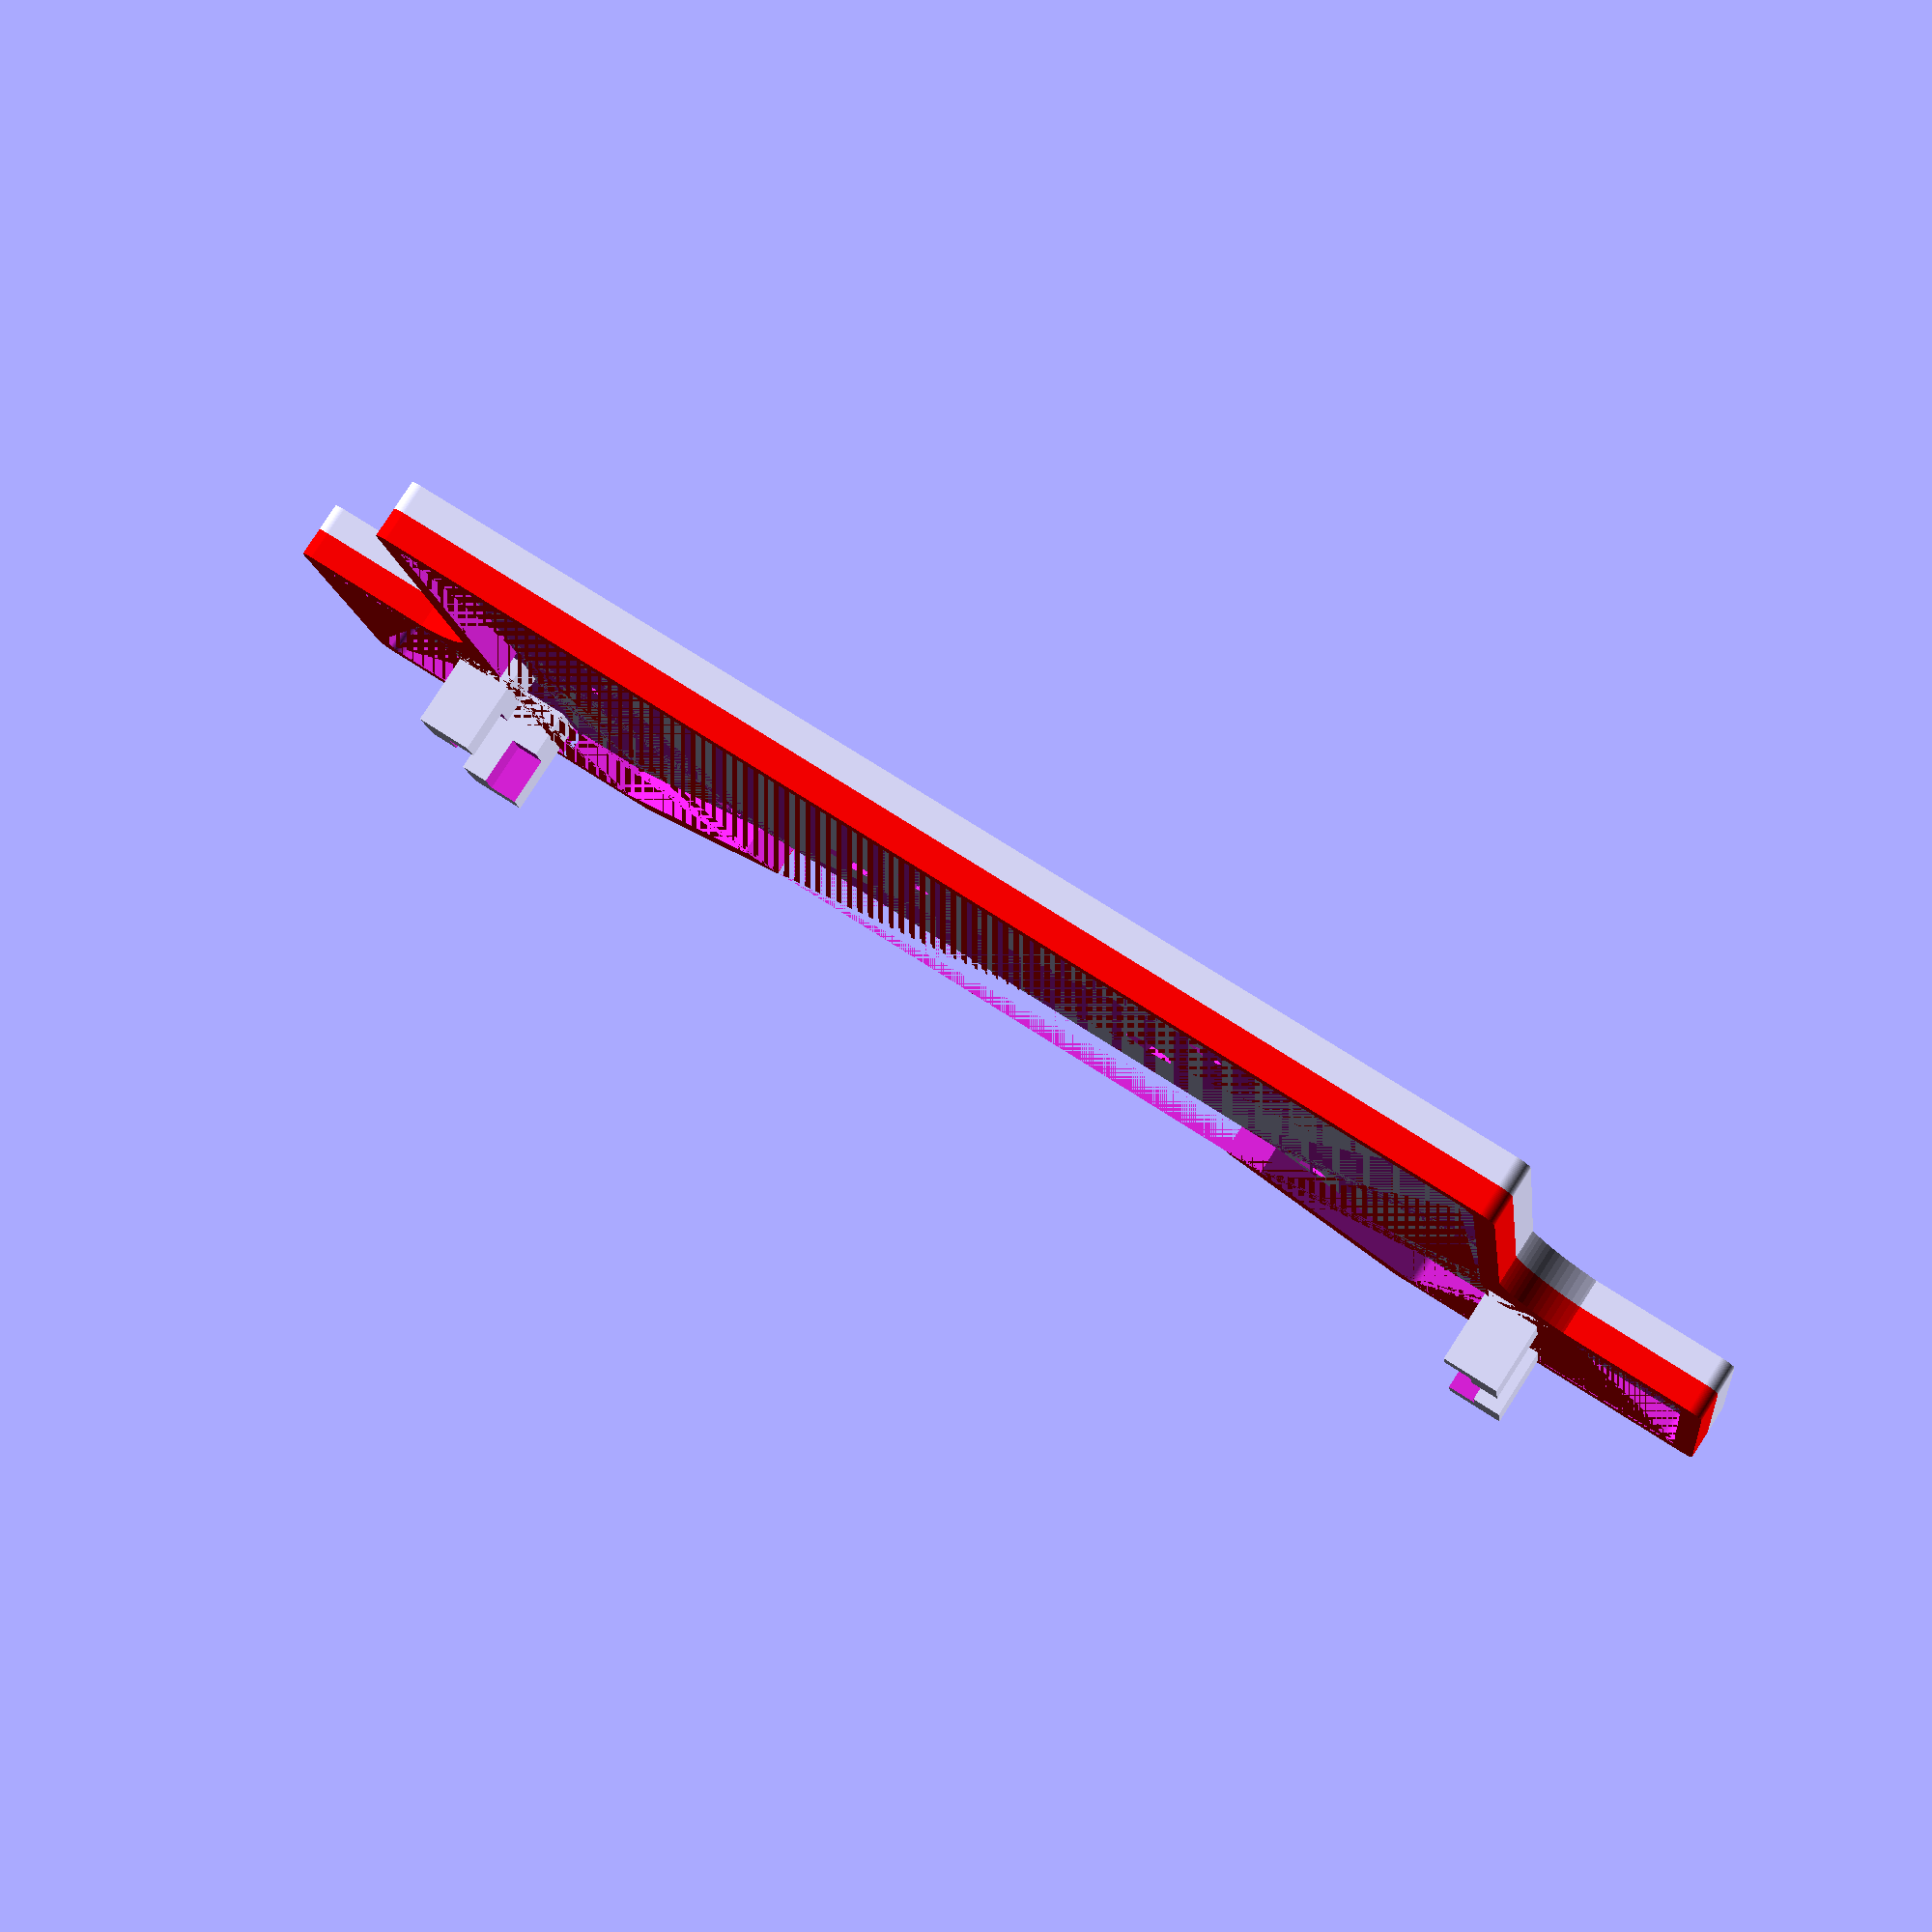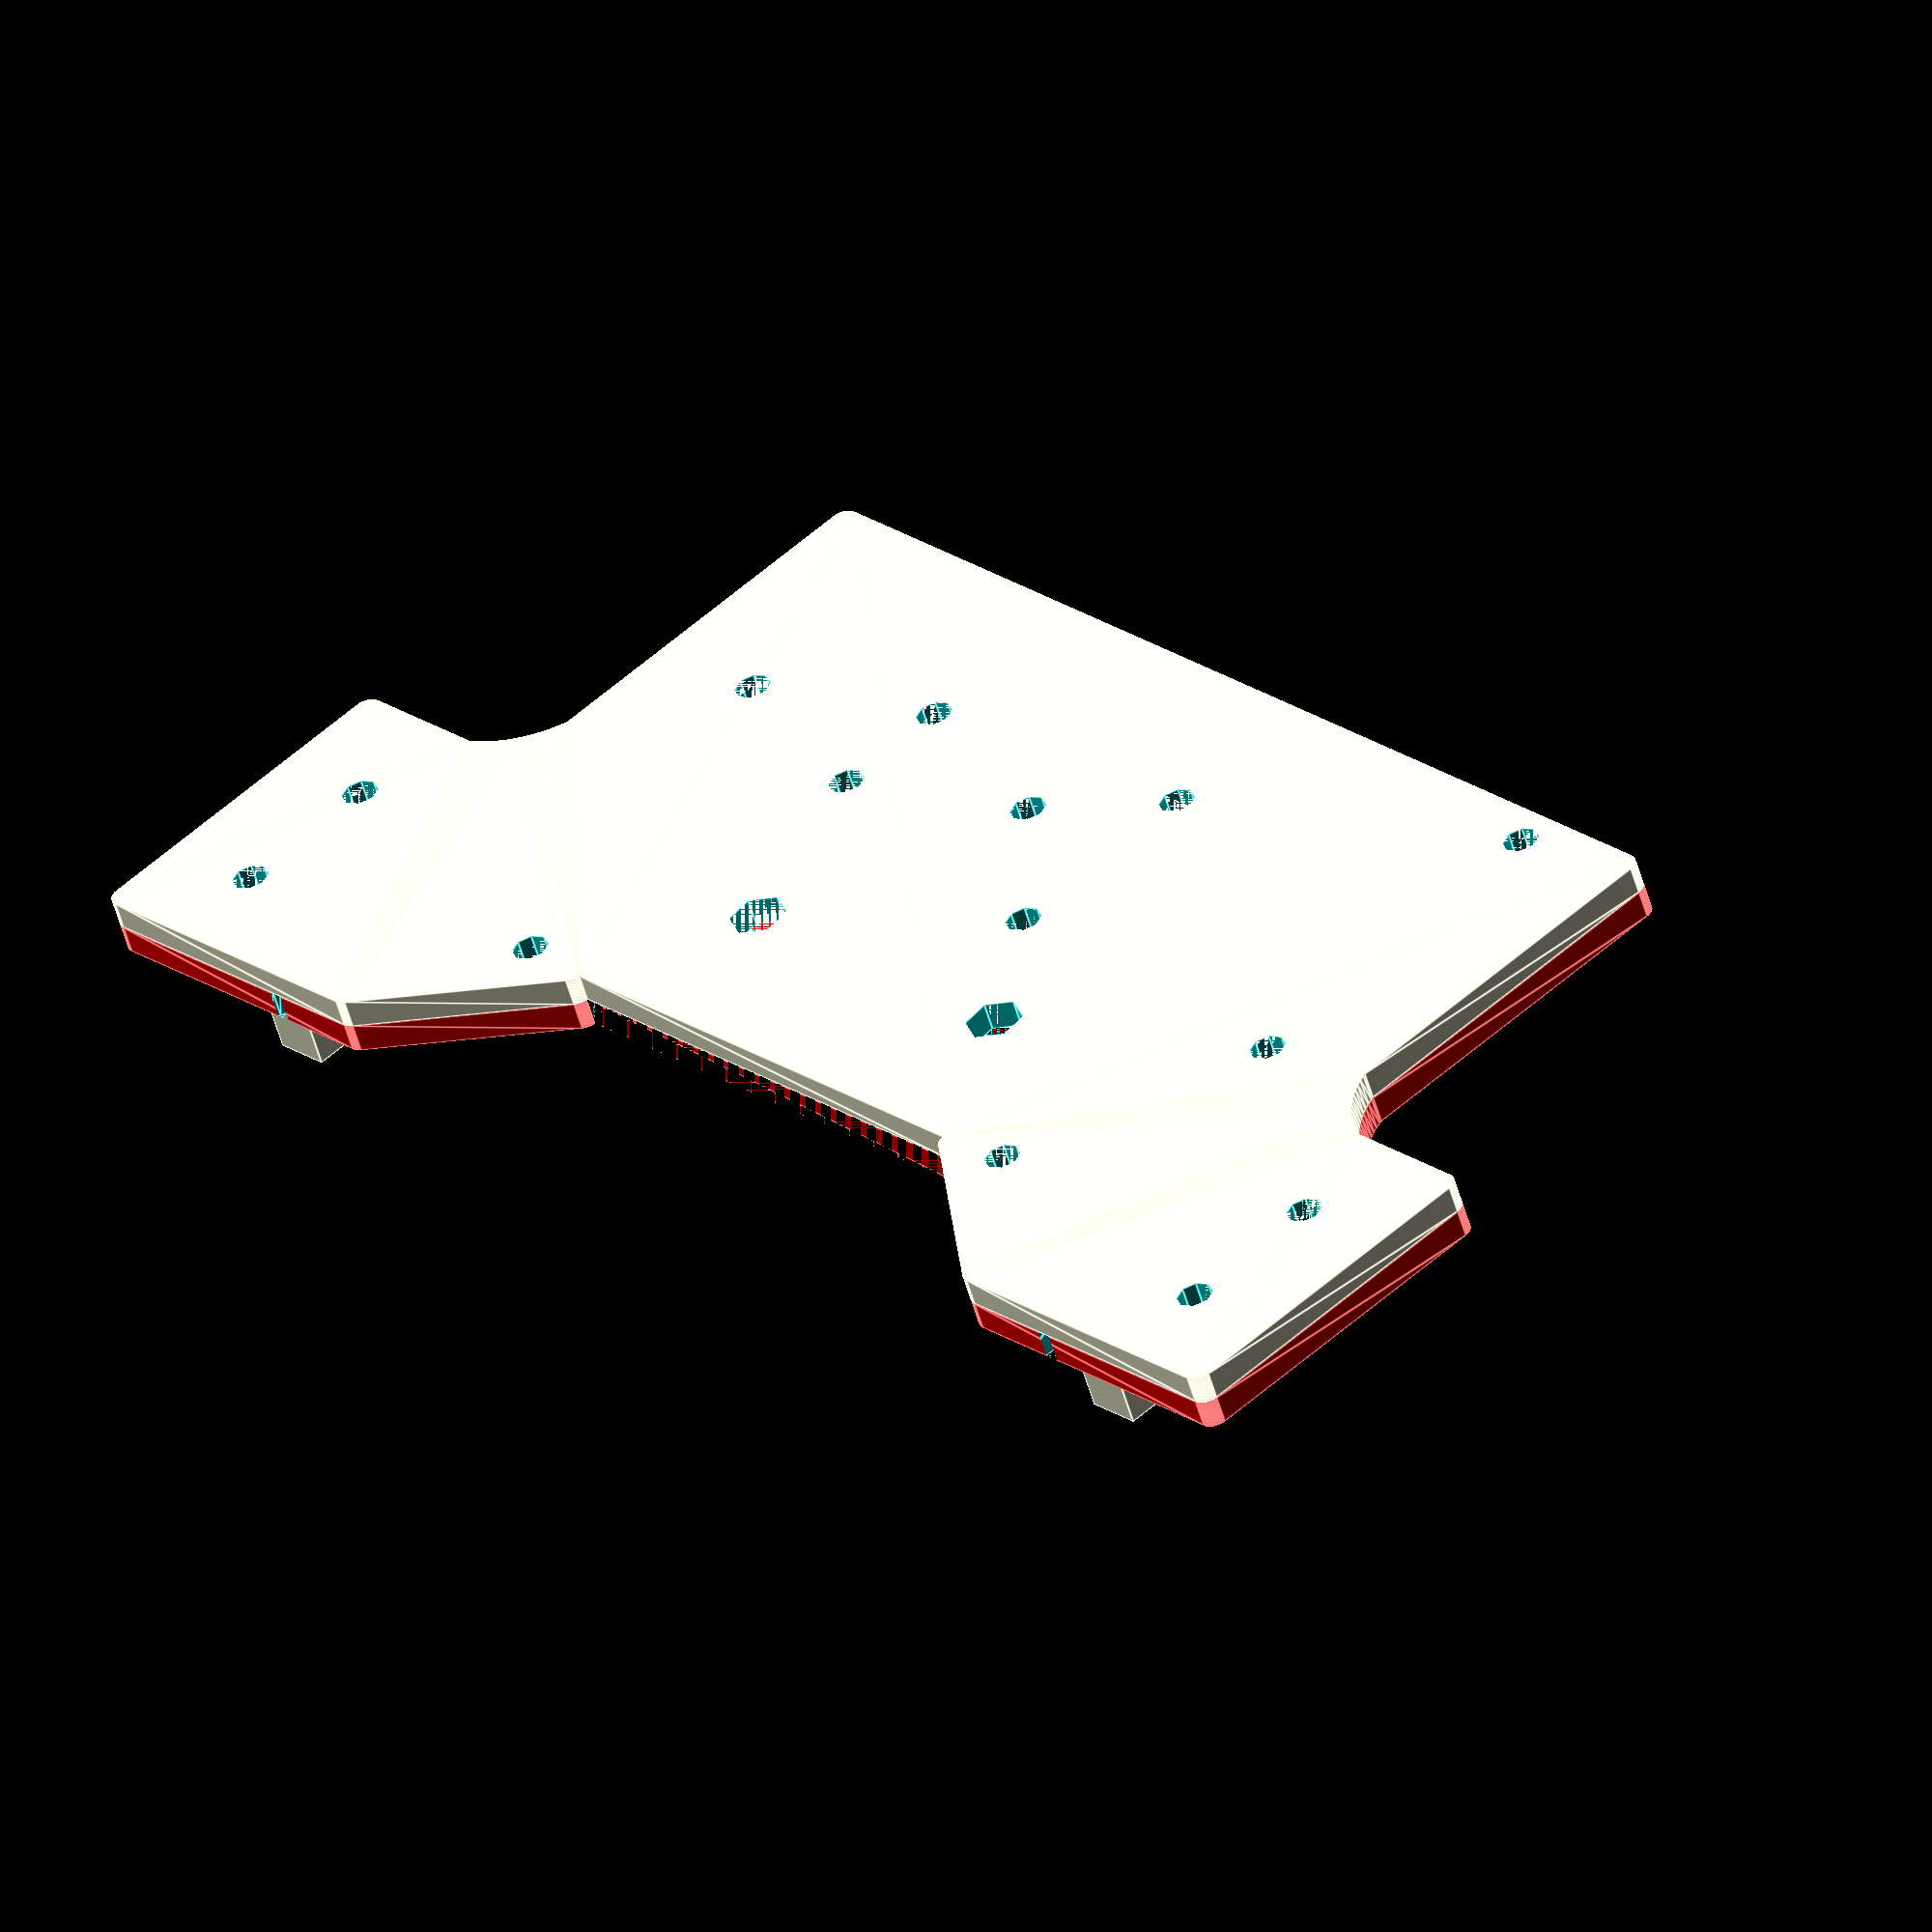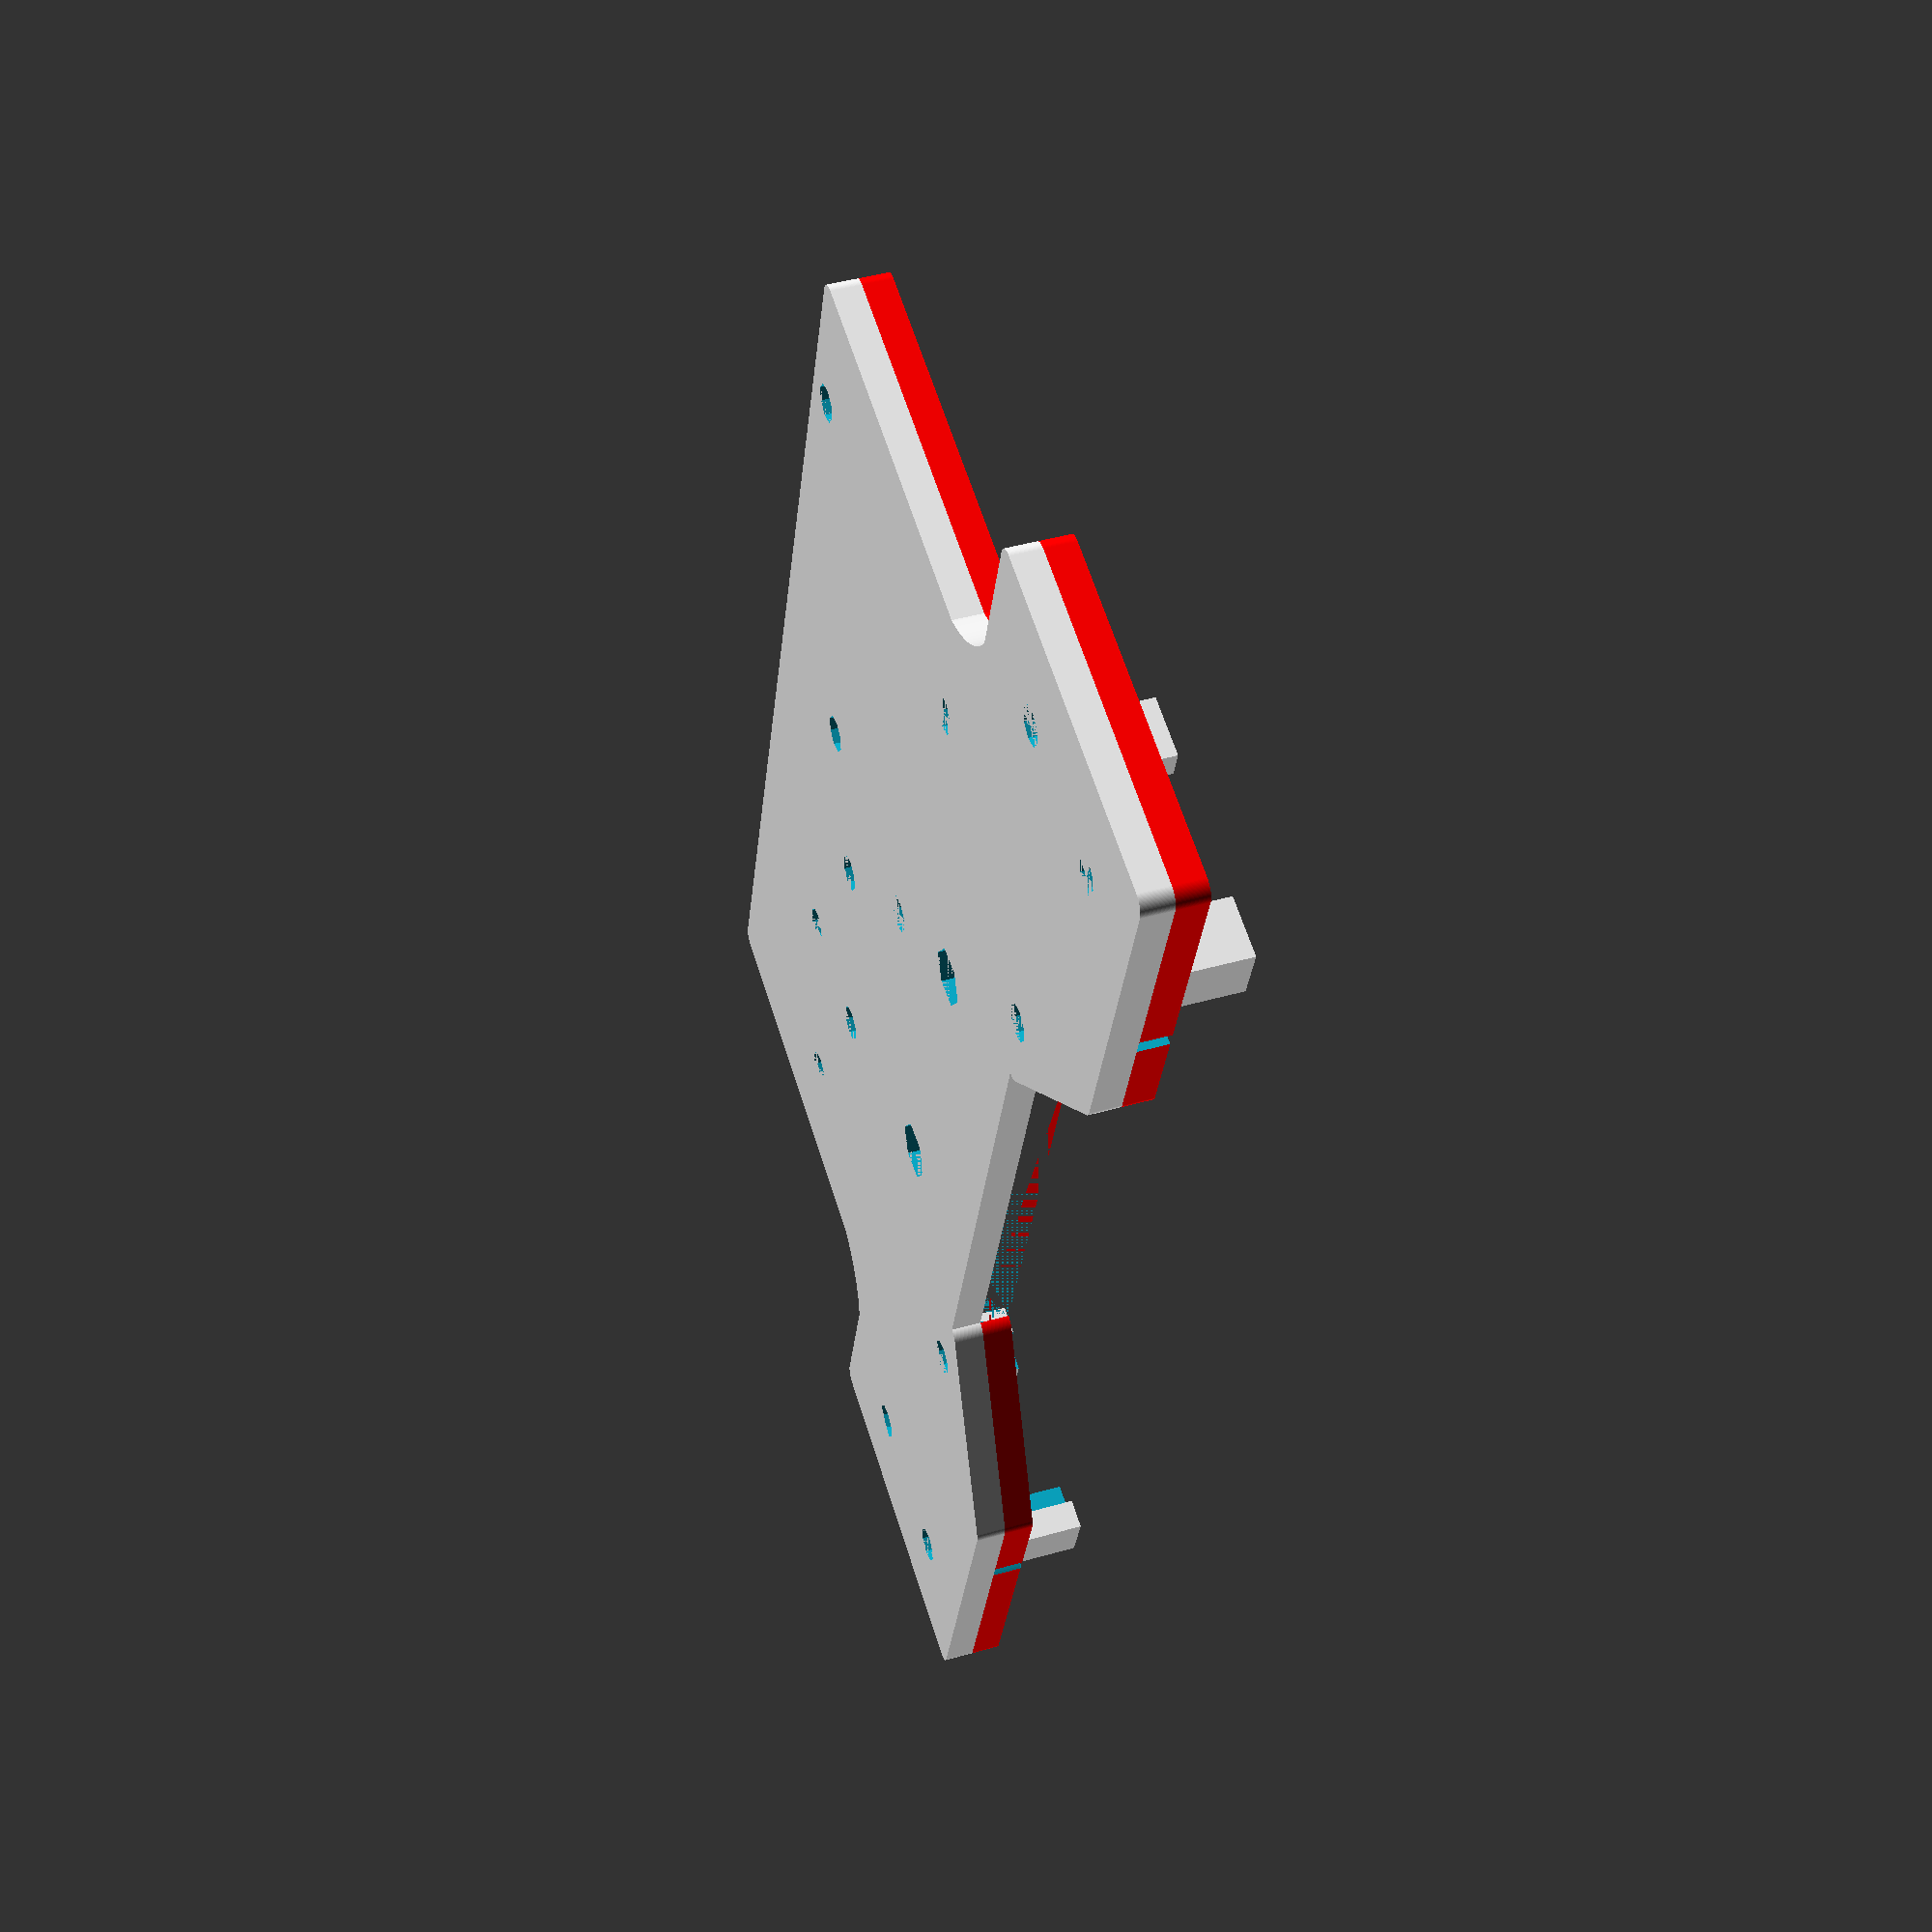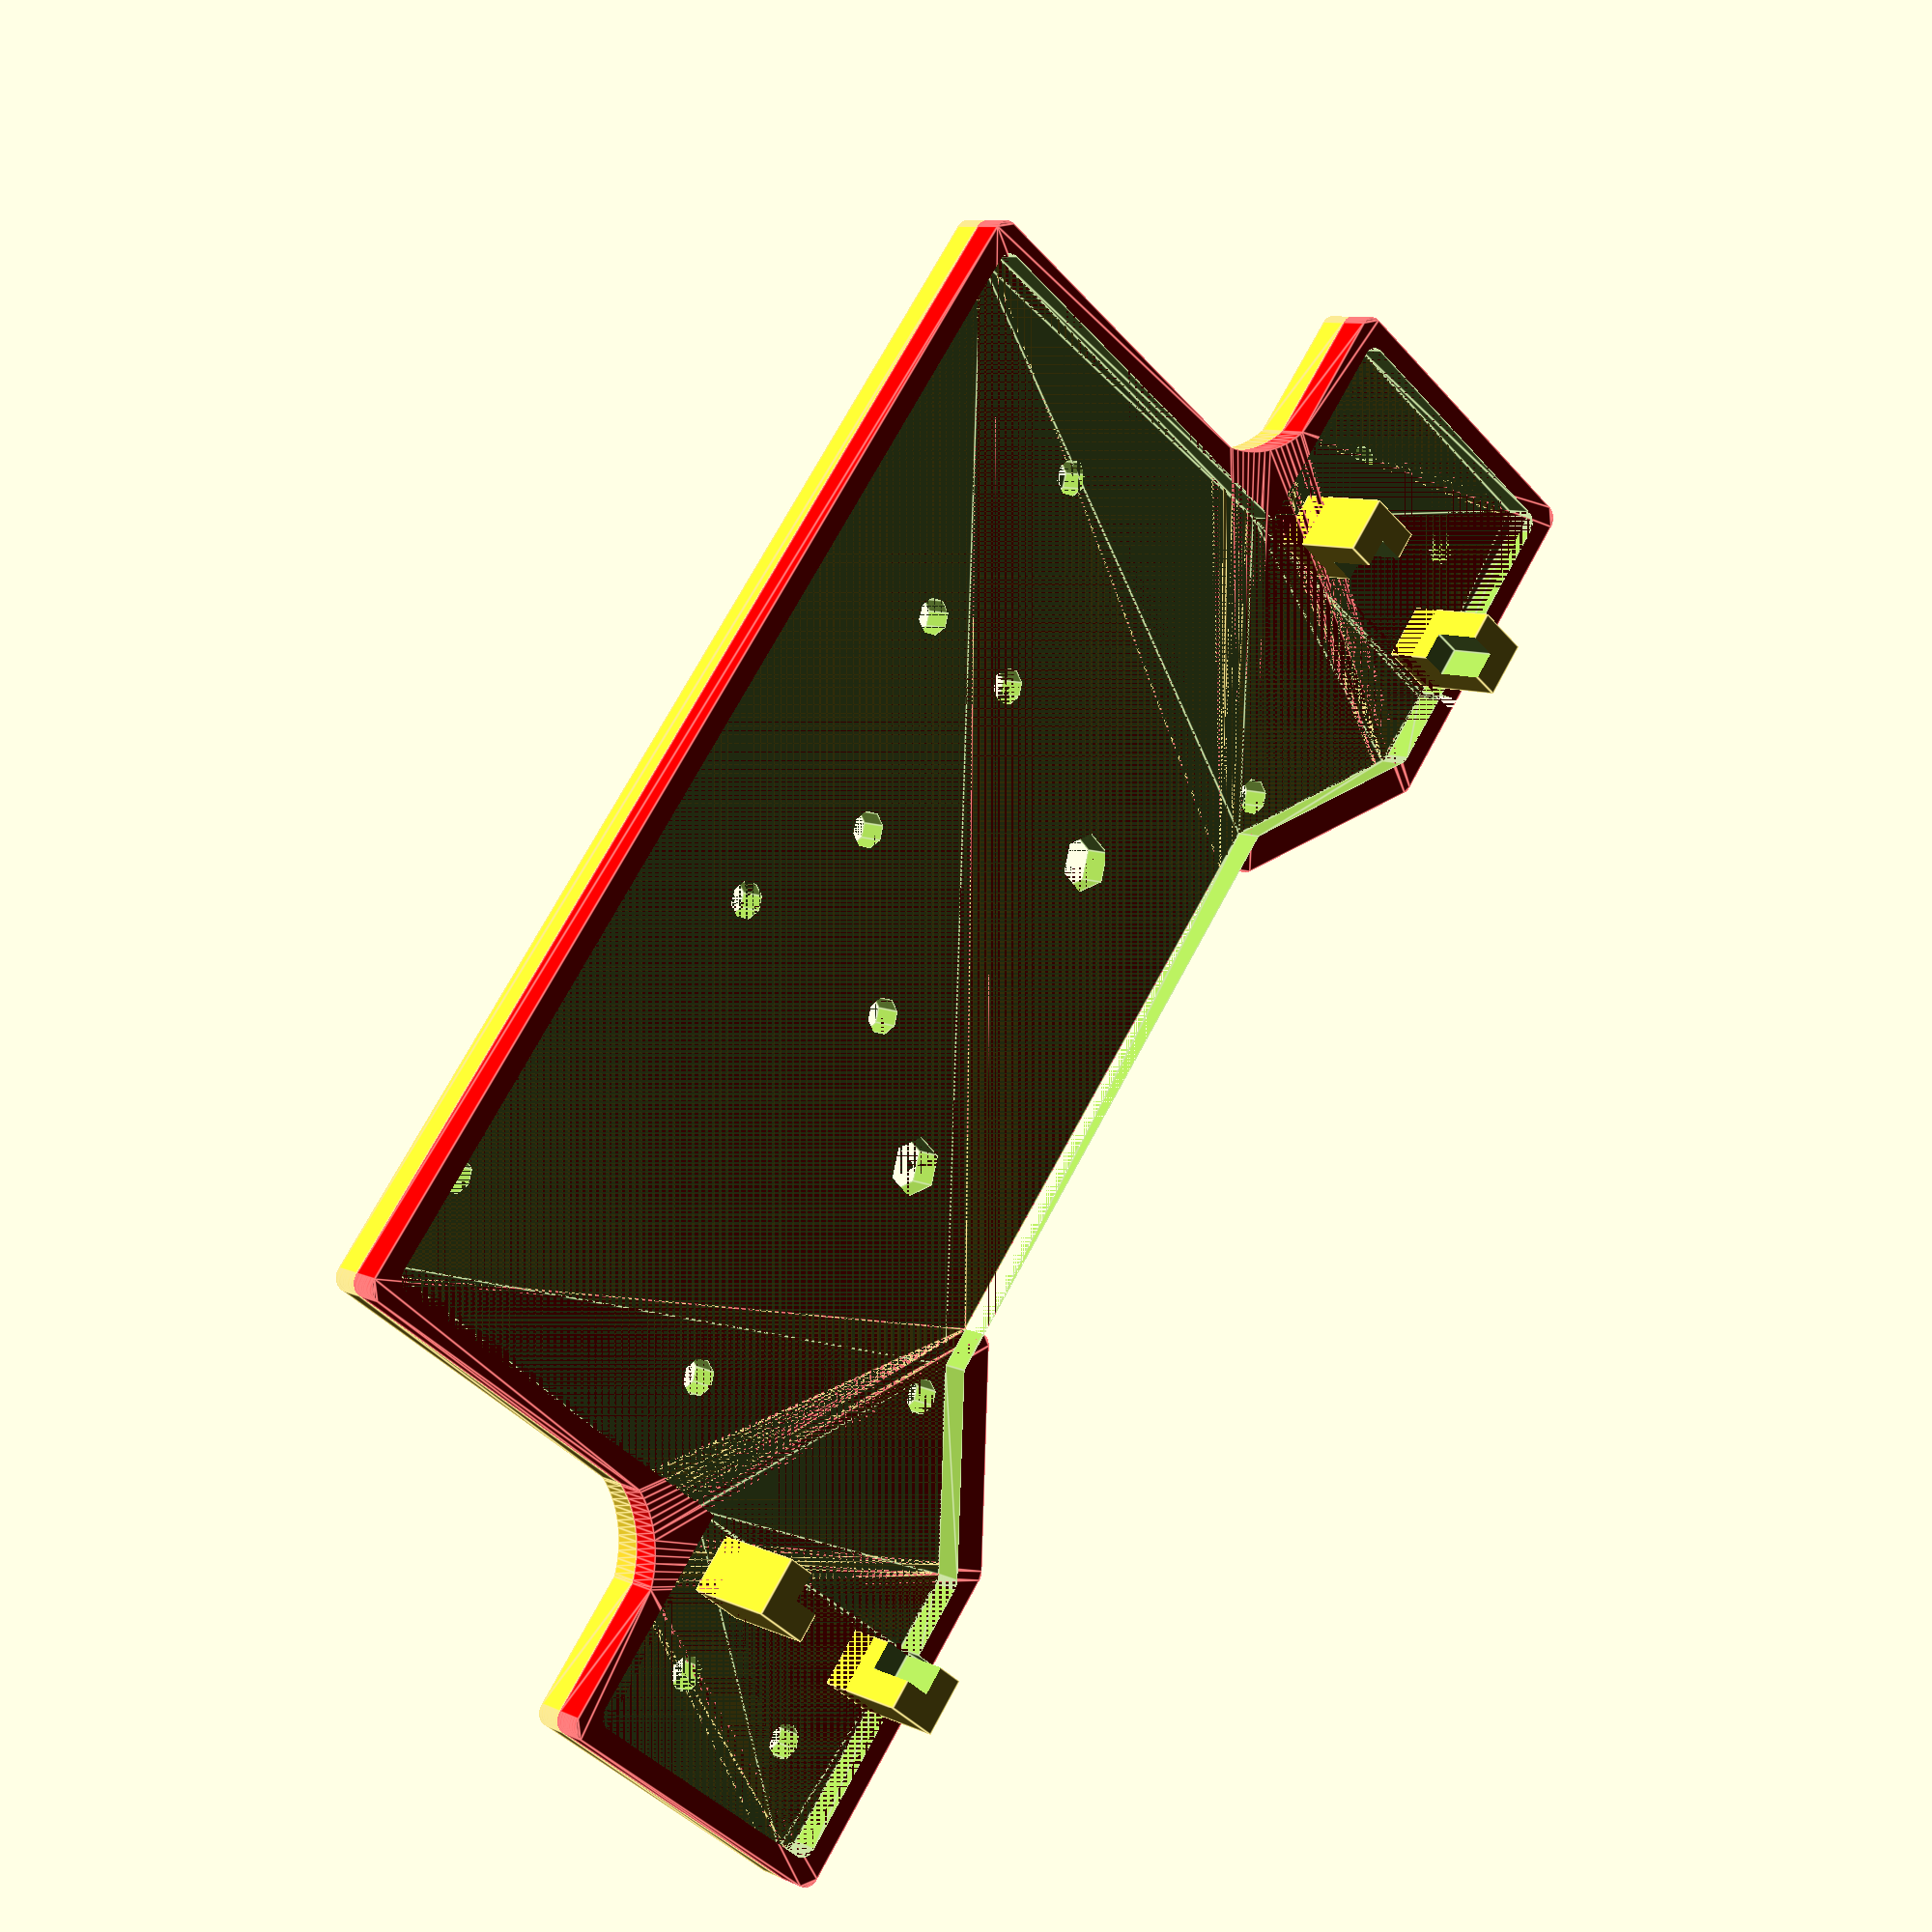
<openscad>
// OpenSCAD for a "mezzanine" extension for a Turtlebot3 burger
//           It includes supports for a breadboard and
//           rivet holes for a battery. The breadboard is
//           centered on the origin. y is positive toward the RPi.
thickness = 4;

wide_x  = 110;    // 1/2 width of the "wings"
start_cutout_x  = 40;   // 1/2 width of cutout around the helper board
end_cutout_x    = 65;   // 1/2 width of cutout around the helper board
narrow_x= 80;    // 1/2 width of the battery holder

min_y    = 18;    // beginning of "wing
cutout_y = 0;     // close edge of the cutout
wide_y  = -26;    // The near edge the wide rectangular portion
fillet_side= 16;  // End of flare to narrow
full_y  = -86;    // Greatest extent of the plate

// NOTE: Added 1mm of "slop" to breadboard dimensions
breadboard_width = 165;     // 
breadboard_height = 27;     // Chopped
breadboard_thickness = 10;
breadboard_z = 10;          // Base to bottom of breadboard
post_width   = 8;          // Support post for breadboard

pillar_x     = 24;    // Center-line to center of pillar
pillar_y     = -20;   // Baseline to center of pillar
rim          = 3;     // Width of rim

arduino_width       = 54; // y direction
battery_rivet_x     = 28; // On centerline
battery_rivet_y     = 8;  // On centerline, 16mm from rim.
main_rivet_x        = 48; // Connect to main board
main_rivet_y        = 0;

rivet_radius = 2.5;   // Hole radius for rivet attachment
round_radius = 2;     // Radius of the corner arcs

// Make 4 holders for the breadboard corners
module breadboard_posts() {
     z = breadboard_z+thickness;
    
     for(i=[[breadboard_width/2,breadboard_height/2,z/2],
            [-breadboard_width/2,breadboard_height/2,z/2], 
            [-breadboard_width/2,-breadboard_height/2,z/2],
            [breadboard_width/2,-breadboard_height/2,z/2]]) {
                translate(i)
                cube(size=[post_width,post_width,z],center=true);
       }
}
// Offset holders for the breadboard corners to make notches at the top
module breadboard_notches() {
     z = 2*breadboard_z+thickness;
     w = post_width;
     for(i=[[breadboard_width/2-w/2,breadboard_height/2-w/2,z/2],
            [-breadboard_width/2+w/2,breadboard_height/2-w/2,z/2], 
            [-breadboard_width/2+w/2,-breadboard_height/2+w/2,z/2],
            [breadboard_width/2-w/2,-breadboard_height/2+w/2,z/2]]) {
                translate(i)
                cube(size=[w,w,breadboard_thickness],center=true);
       }
}
// Subtract this from the base platform
// These are the posts
module post_holes(z) {
    for(i=[[pillar_x,pillar_y],[-pillar_x,pillar_y]]) {
        translate(i)
        rotate(22.5,0,0)
        cylinder(r=4,h=z,$fn=6);
    }
}

// These are for connecting the main board
// z - thickness
module main_holes(z) {
    for(i=[[main_rivet_x,main_rivet_y],
           [-main_rivet_x,main_rivet_y]] ) {
        translate(i)
        cylinder(r=rivet_radius,h=z);
    }
}
// These are the various holes for battery rivets.
// We've offset by 35mm
module rivet_holes(z) {
    for(i=[[battery_rivet_x-35,0],[-battery_rivet_x-35,0],
           [-35,battery_rivet_y],[-35,-battery_rivet_y]]) {
        translate(i)
        cylinder(r=rivet_radius,h=z);
    }
}
// These are the various holes for arduino rivets.
// These are on the plus side
module arduino_holes(z) {
    for(i=[[11,17],[11,45],
           [62,0],[64,48]]) {
        translate(i)
        cylinder(r=rivet_radius,h=z);
    }
}
// These are for connecting the "ears" near the
// end of the wings.
module ear_holes(z) {
    for(i=[[wide_x-14,cutout_y-2+10],
           [wide_x-14,cutout_y-2-10],
           [-wide_x+14,cutout_y-2+10],
           [-wide_x+14,cutout_y-2-10]]) {
        translate(i)
        cylinder(r=rivet_radius,h=z);
    }
}
// 0,0 is upper left corner
module fillet(radius,angle) {
    rotate(angle,[0,0,1])
    difference() {
        square(radius,false);
        translate([radius,radius,0])
        circle(r=radius);
    }
    
}
// This is the basic plate. The baseline is y=0 along the edge of the helper
// board next to the RPi GPIO header. This object cannot be translated once created.
// y is positive towards the RPi. Couldn't make a single hull work.
module base(z) {
    $fn=100;
    linear_extrude(height=z,center=false,convexity=10) {
        // place circles in the corners, account for the rounding radius
        union() {
         // Breadboard rectangular area.
        hull() {
            translate([-wide_x+round_radius/2, wide_y+round_radius/2, 0])
            circle(r=round_radius);
            
            translate([wide_x-round_radius/2, wide_y+round_radius/2, 0])
            circle(r=round_radius);
            
            translate([wide_x-round_radius/2, cutout_y-round_radius/2, 0])
            circle(r=round_radius);
                
            translate([-wide_x+round_radius/2, cutout_y-round_radius/2, 0])
            circle(r=round_radius);
            }
        };
        // Battery area
        hull() {
            translate([narrow_x-round_radius/2, wide_y-round_radius/2, 0])
            circle(r=round_radius);
                
            translate([narrow_x-round_radius/2, full_y+round_radius/2, 0])
            circle(r=round_radius);
                
            translate([-narrow_x+round_radius/2, full_y+round_radius/2, 0])
            circle(r=round_radius);
                
            translate([-narrow_x+round_radius/2, wide_y-round_radius/2, 0])
            circle(r=round_radius);
        }
        // Wingtip left
        hull() {
            translate([-wide_x+round_radius/2, cutout_y-round_radius/2, 0])
            circle(r=round_radius);
            
            translate([-wide_x+round_radius/2, min_y+round_radius/2, 0])
            circle(r=round_radius);
            
            translate([-end_cutout_x+round_radius/2, min_y+round_radius/2, 0])
            circle(r=round_radius);
            
            translate([-start_cutout_x+round_radius/2, cutout_y+round_radius/2, 0])
            circle(r=round_radius);
        }
        // Wingtip right
        hull() {
            translate([wide_x-round_radius/2, cutout_y-round_radius/2, 0])
            circle(r=round_radius);
            
            translate([wide_x-round_radius/2, min_y+round_radius/2, 0])
            circle(r=round_radius);
            
            translate([end_cutout_x-round_radius/2, min_y+round_radius/2, 0])
            circle(r=round_radius);
            
            translate([start_cutout_x-round_radius/2, cutout_y+round_radius/2, 0])
            circle(r=round_radius);
        }
        translate([narrow_x,wide_y,0]) 
        fillet(fillet_side,270); 
        translate([-narrow_x,wide_y,0]) 
        fillet(fillet_side,180);
    }
}

// This is the basic plate less a rim width all around. This is meant to
// be subtracted from the standard plate. There should be no rim where hulls join.
module base_cutout(z,rwidth) {
    $fn=100;
    linear_extrude(height=z,center=false,convexity=10) {
        // place circles in the corners, account for the rounding radius and rim
        // There is no rim on joint.
        union() {
            // Breadboard rectangular area.
            hull() {
            translate([-wide_x+round_radius/2+rwidth, wide_y+round_radius/2+rwidth, 0])
            circle(r=round_radius);
            
            translate([wide_x-round_radius/2-rwidth, wide_y+round_radius/2+rwidth, 0])
            circle(r=round_radius);
            
            translate([wide_x-round_radius/2-rwidth, cutout_y-round_radius/2, 0])
            circle(r=round_radius);
                
            translate([-wide_x+round_radius/2+rwidth, cutout_y-round_radius/2, 0])
            circle(r=round_radius);
            }
        };
        // Battery area
        hull() {
            translate([narrow_x-round_radius/2-rwidth, wide_y+round_radius, 0])
            circle(r=round_radius);
                
            translate([narrow_x-round_radius/2-rwidth, full_y+round_radius/2+rwidth, 0])
            circle(r=round_radius);
                
            translate([-narrow_x+round_radius/2+rwidth, full_y+round_radius/2+rwidth, 0])
            circle(r=round_radius);
                
            translate([-narrow_x+round_radius/2+rwidth, wide_y+round_radius, 0])
            circle(r=round_radius);
        }
        // Wingtip left
        hull() {
            translate([-wide_x+round_radius/2+rwidth, cutout_y-round_radius/2, 0])
            circle(r=round_radius);
            
            translate([-wide_x+round_radius/2+rwidth, min_y+round_radius/2-rwidth, 0])
            circle(r=round_radius);
            
            translate([-end_cutout_x+round_radius/2-rwidth, min_y+round_radius/2-rwidth, 0])
            circle(r=round_radius);
            
            translate([-start_cutout_x+round_radius/2, cutout_y-round_radius/2-rwidth, 0])
            circle(r=round_radius);
        }
        // Wingtip right
        hull() {
            translate([wide_x-round_radius/2-rwidth, cutout_y-round_radius/2, 0])
            circle(r=round_radius);
            
            translate([wide_x-round_radius/2-rwidth, min_y+round_radius/2-rwidth, 0])
            circle(r=round_radius);
            
            translate([end_cutout_x-round_radius/2+rwidth, min_y+round_radius/2-rwidth, 0])
            circle(r=round_radius);
            
            translate([start_cutout_x-round_radius/2, cutout_y-round_radius/2-rwidth, 0])
            circle(r=round_radius);
        } 
        translate([narrow_x-rwidth,-wide_y+rwidth,0]) 
        fillet(fillet_side,270); 
        translate([-narrow_x+rwidth,-wide_y+rwidth,0]) 
        fillet(fillet_side,180);  
    }
}

// --------------------- Final Assembly ----------------------
// Baseplate
translate([0,0,-thickness/2])
difference() {
    base(thickness);
    post_holes(thickness);
    main_holes(thickness);
    ear_holes(thickness);
    translate([0,full_y+32,0]) {
        rivet_holes(thickness);
    }
    translate([0,full_y+thickness,0]) {
        arduino_holes(thickness);
    }
}
translate([0,0,thickness/2])
difference() {
     color("red")
     base(thickness);
     base_cutout(thickness,rim);
}
 translate([0,0,thickness/2])
difference() {
    breadboard_posts();
    breadboard_notches();
}
</openscad>
<views>
elev=277.4 azim=171.9 roll=32.9 proj=p view=solid
elev=234.5 azim=311.9 roll=344.2 proj=o view=edges
elev=316.1 azim=252.1 roll=251.5 proj=p view=solid
elev=351.1 azim=128.0 roll=320.4 proj=p view=edges
</views>
